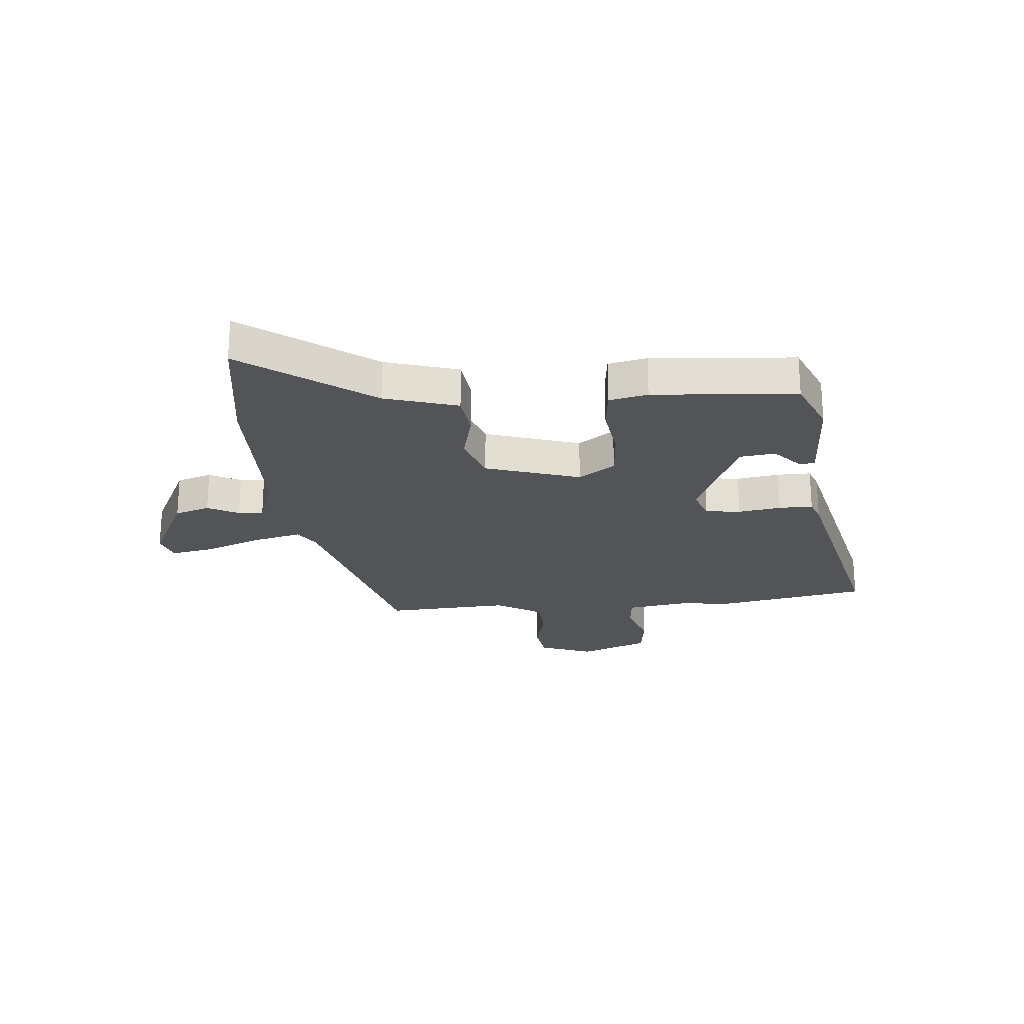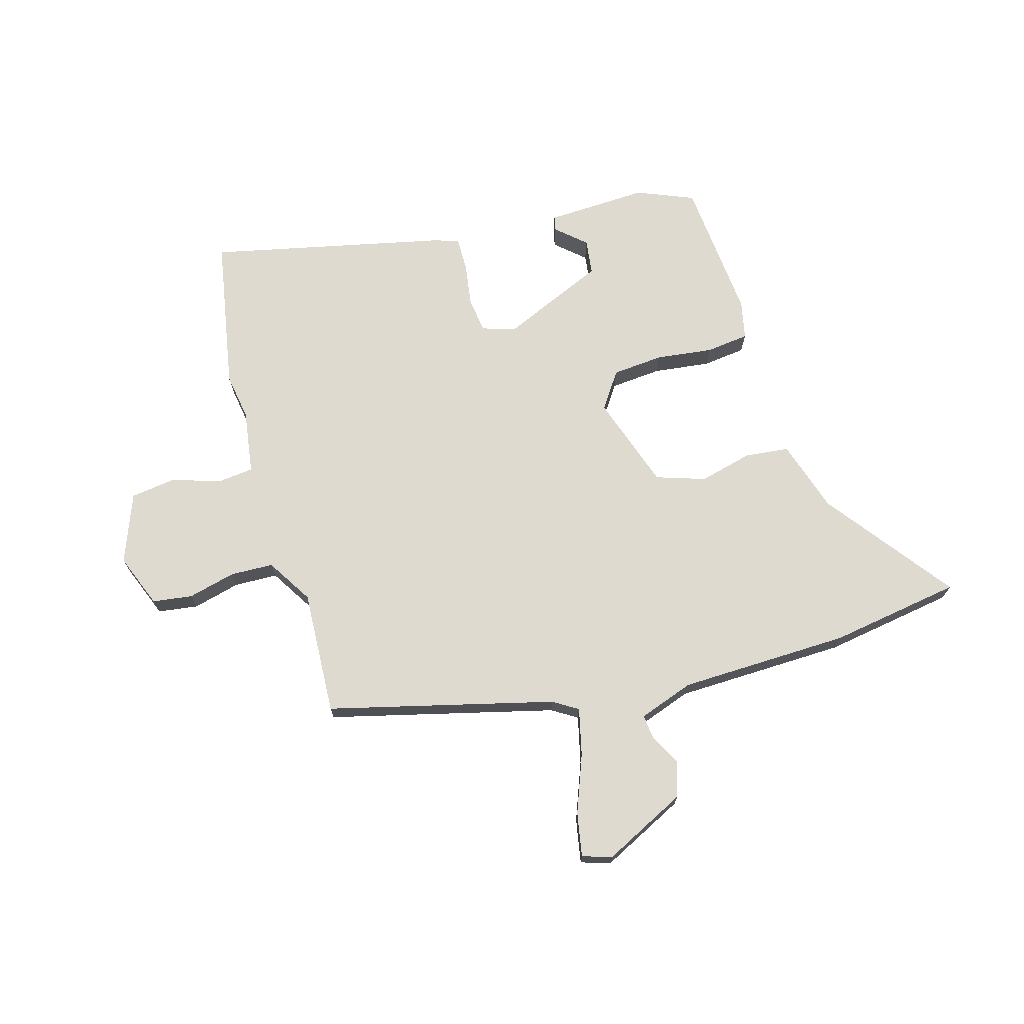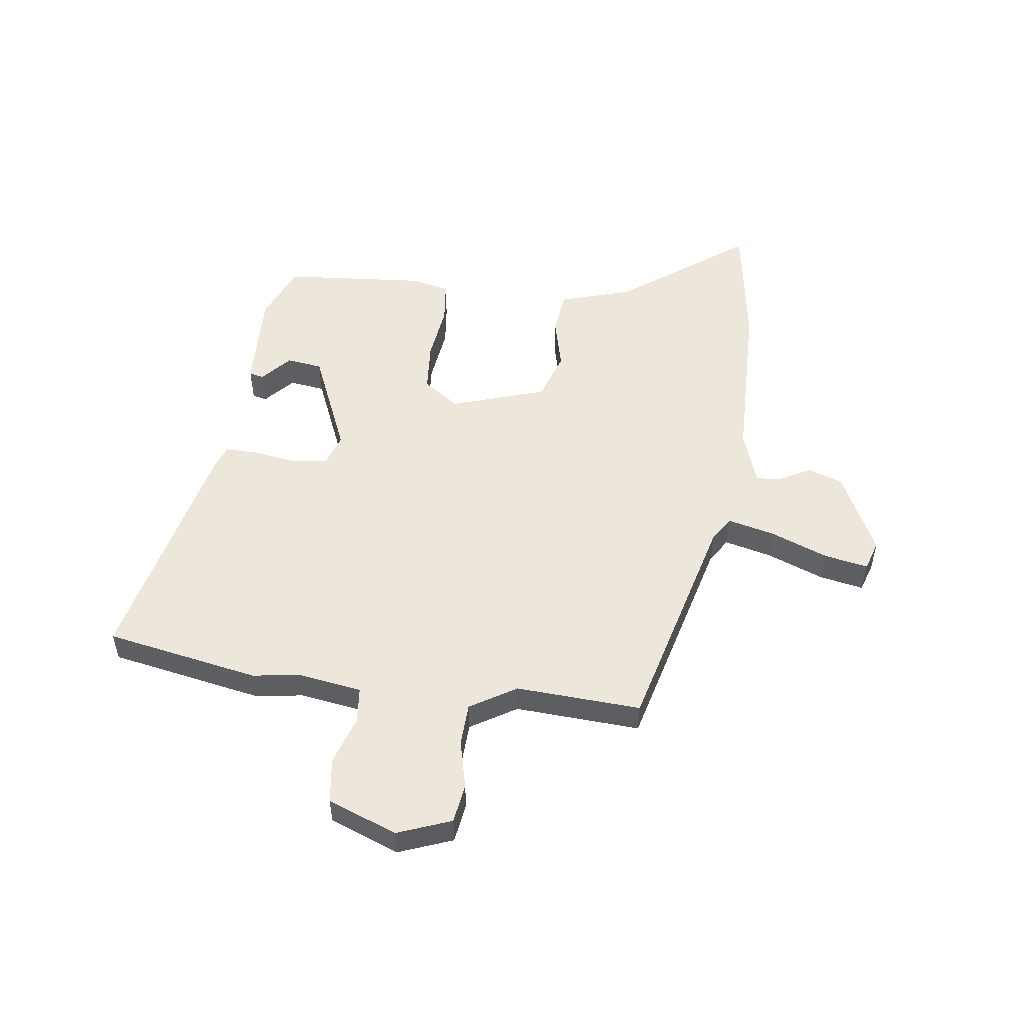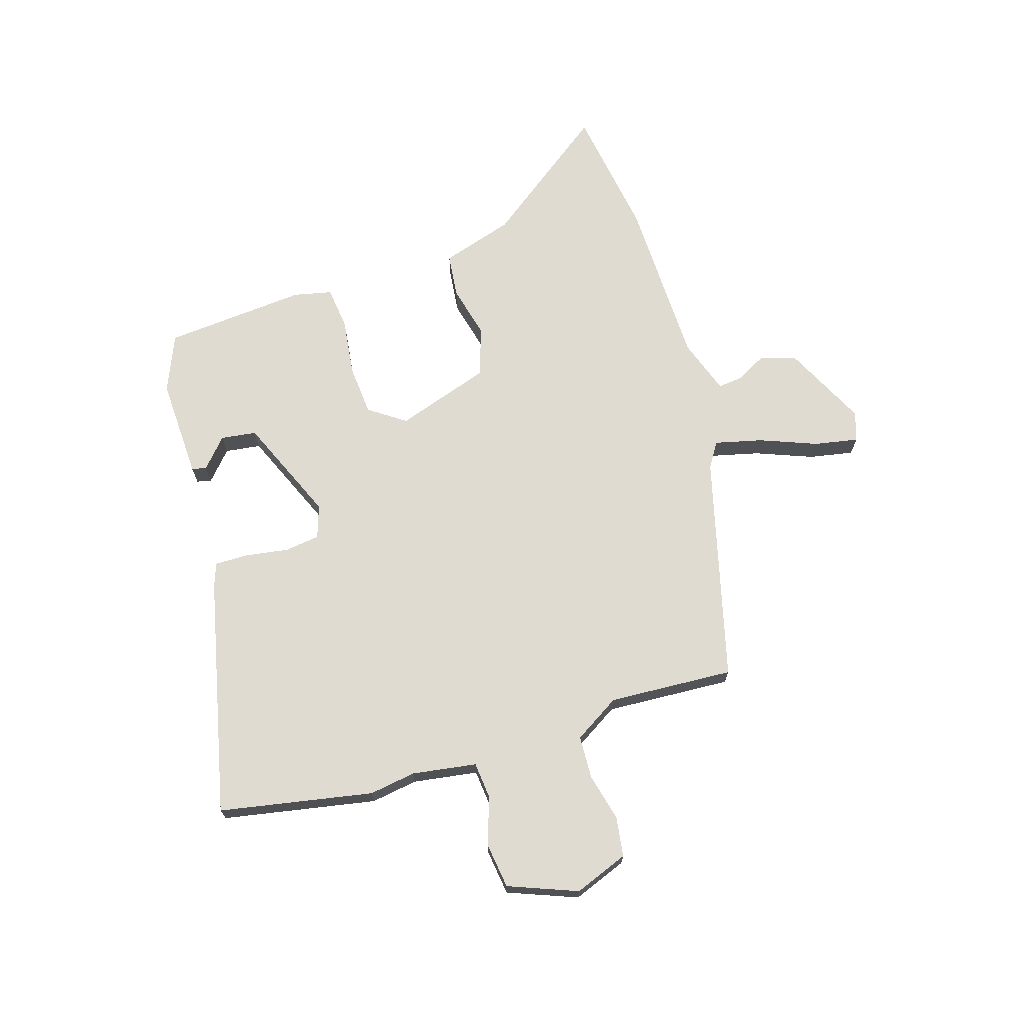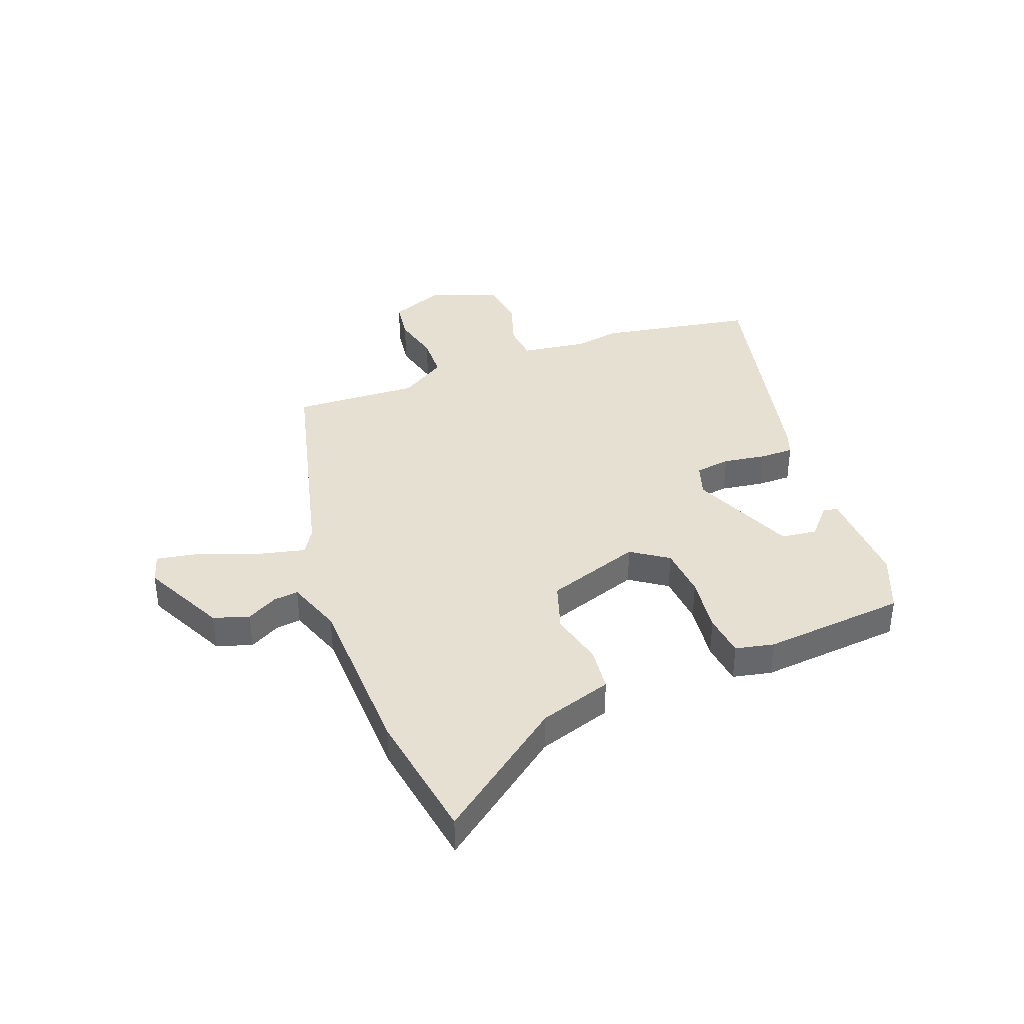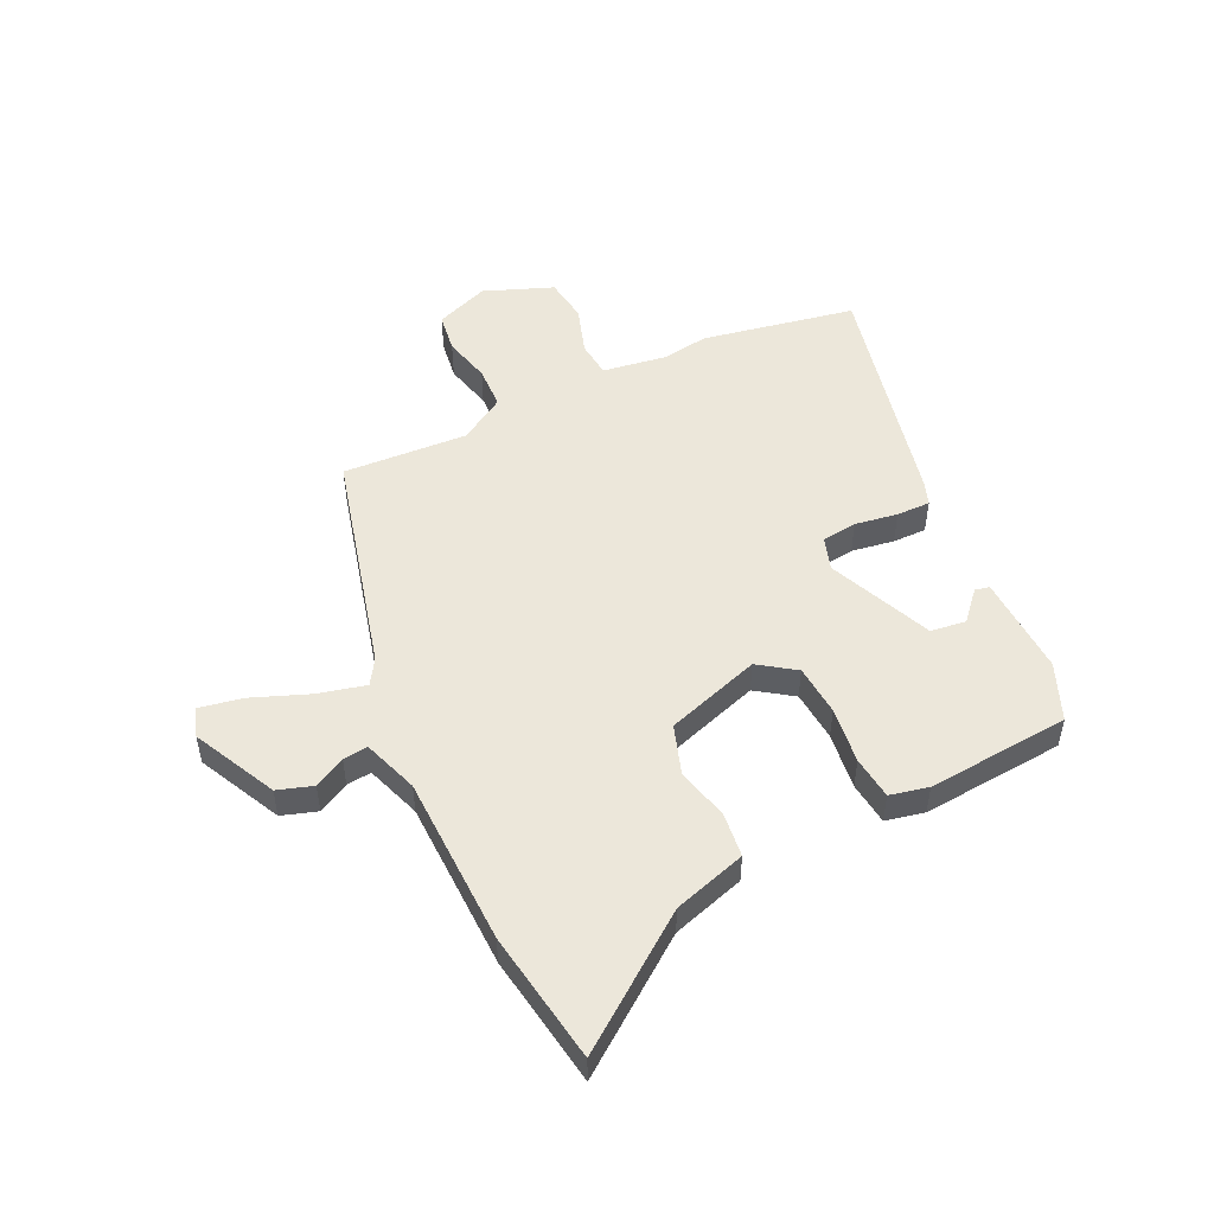
<metadata>
{"format":"obj","ext":"obj","renderer":"f3d","projection":"perspective","resolution":1024,"background":"white","views":[{"elev":-23.0,"azim":93.2,"up":"+Y"},{"elev":71.0,"azim":-18.4,"up":"+Y"},{"elev":52.1,"azim":-84.5,"up":"+Y"},{"elev":69.9,"azim":-109.3,"up":"+Y"},{"elev":38.4,"azim":66.8,"up":"+Y"},{"elev":50.6,"azim":62.4,"up":"+Y"}]}
</metadata>
<code>
v 0.442 0.07 0.507
v 0.682 0.07 0.479
v 0.52 0.07 0.244
v 0.484 0.07 0.111
v 0.404 0.07 0.099
v 0.307 0.07 0.119
v 0.219 0.07 0.086
v 0.169 0.07 -0.087
v 0.217 0.07 -0.151
v 0.31 0.07 -0.155
v 0.413 0.07 -0.138
v 0.491 0.07 -0.144
v 0.509 0.07 -0.213
v 0.497 0.07 -0.472
v 0.395 0.07 -0.519
v 0.211 0.07 -0.519
v 0.204 0.07 -0.493
v 0.255 0.07 -0.444
v 0.244 0.07 -0.38
v 0.052 0.07 -0.306
v -0.007 0.07 -0.328
v -0.013 0.07 -0.392
v 0.002 0.07 -0.469
v 0.005 0.07 -0.53
v -0.037 0.07 -0.547
v -0.464 0.07 -0.66
v -0.526 0.07 -0.384
v -0.516 0.07 -0.299
v -0.538 0.07 -0.183
v -0.604 0.07 -0.179
v -0.691 0.07 -0.211
v -0.773 0.07 -0.203
v -0.826 0.07 -0.08
v -0.792 0.07 0.019
v -0.72 0.07 0.032
v -0.633 0.07 0.014
v -0.555 0.07 0.02
v -0.507 0.07 0.105
v -0.528 0.07 0.331
v -0.124 0.07 0.451
v -0.08 0.07 0.481
v -0.104 0.07 0.566
v -0.148 0.07 0.668
v -0.166 0.07 0.747
v -0.113 0.07 0.766
v 0.04 0.07 0.698
v 0.063 0.07 0.635
v 0.035 0.07 0.578
v 0.032 0.07 0.533
v 0.133 0.07 0.502
v 0.442 0 0.507
v 0.682 0 0.479
v 0.52 0 0.244
v 0.484 0 0.111
v 0.404 0 0.099
v 0.307 0 0.119
v 0.219 0 0.086
v 0.169 0 -0.087
v 0.217 0 -0.151
v 0.31 0 -0.155
v 0.413 0 -0.138
v 0.491 0 -0.144
v 0.509 0 -0.213
v 0.497 0 -0.472
v 0.395 0 -0.519
v 0.211 0 -0.519
v 0.204 0 -0.493
v 0.255 0 -0.444
v 0.244 0 -0.38
v 0.052 0 -0.306
v -0.007 0 -0.328
v -0.013 0 -0.392
v 0.002 0 -0.469
v 0.005 0 -0.53
v -0.037 0 -0.547
v -0.464 0 -0.66
v -0.526 0 -0.384
v -0.516 0 -0.299
v -0.538 0 -0.183
v -0.604 0 -0.179
v -0.691 0 -0.211
v -0.773 0 -0.203
v -0.826 0 -0.08
v -0.792 0 0.019
v -0.72 0 0.032
v -0.633 0 0.014
v -0.555 0 0.02
v -0.507 0 0.105
v -0.528 0 0.331
v -0.124 0 0.451
v -0.08 0 0.481
v -0.104 0 0.566
v -0.148 0 0.668
v -0.166 0 0.747
v -0.113 0 0.766
v 0.04 0 0.698
v 0.063 0 0.635
v 0.035 0 0.578
v 0.032 0 0.533
v 0.133 0 0.502
f 46 47 48
f 45 46 48
f 44 45 48
f 43 44 48
f 42 43 48
f 41 42 48 49
f 40 41 49 50
f 1 2 3
f 50 1 3
f 40 50 3
f 39 40 3
f 38 39 3
f 34 35 36
f 33 34 36
f 32 33 36
f 31 32 36
f 30 31 36
f 29 30 36 37
f 37 38 3
f 29 37 3
f 28 29 3
f 26 27 28
f 25 26 28
f 24 25 28
f 23 24 28
f 22 23 28
f 16 17 18
f 15 16 18
f 14 15 18
f 13 14 18
f 13 18 19
f 12 13 19
f 11 12 19
f 10 11 19
f 9 10 19 20
f 3 4 5 6
f 3 6 7
f 28 3 7
f 21 22 28
f 20 21 28
f 9 20 28
f 8 9 28
f 7 8 28
f 98 97 96
f 98 96 95
f 98 95 94
f 98 94 93
f 98 93 92
f 99 98 92 91
f 100 99 91 90
f 53 52 51
f 53 51 100
f 53 100 90
f 53 90 89
f 53 89 88
f 86 85 84
f 86 84 83
f 86 83 82
f 86 82 81
f 86 81 80
f 87 86 80 79
f 53 88 87
f 53 87 79
f 53 79 78
f 78 77 76
f 78 76 75
f 78 75 74
f 78 74 73
f 78 73 72
f 68 67 66
f 68 66 65
f 68 65 64
f 68 64 63
f 69 68 63
f 69 63 62
f 69 62 61
f 69 61 60
f 70 69 60 59
f 56 55 54 53
f 57 56 53
f 57 53 78
f 78 72 71
f 78 71 70
f 78 70 59
f 78 59 58
f 78 58 57
f 1 51 52 2
f 2 52 53 3
f 3 53 54 4
f 4 54 55 5
f 5 55 56 6
f 6 56 57 7
f 7 57 58 8
f 8 58 59 9
f 9 59 60 10
f 10 60 61 11
f 11 61 62 12
f 12 62 63 13
f 13 63 64 14
f 14 64 65 15
f 15 65 66 16
f 16 66 67 17
f 17 67 68 18
f 18 68 69 19
f 19 69 70 20
f 20 70 71 21
f 21 71 72 22
f 22 72 73 23
f 23 73 74 24
f 24 74 75 25
f 25 75 76 26
f 26 76 77 27
f 27 77 78 28
f 28 78 79 29
f 29 79 80 30
f 30 80 81 31
f 31 81 82 32
f 32 82 83 33
f 33 83 84 34
f 34 84 85 35
f 35 85 86 36
f 36 86 87 37
f 37 87 88 38
f 38 88 89 39
f 39 89 90 40
f 40 90 91 41
f 41 91 92 42
f 42 92 93 43
f 43 93 94 44
f 44 94 95 45
f 45 95 96 46
f 46 96 97 47
f 47 97 98 48
f 48 98 99 49
f 49 99 100 50
f 50 100 51 1

</code>
